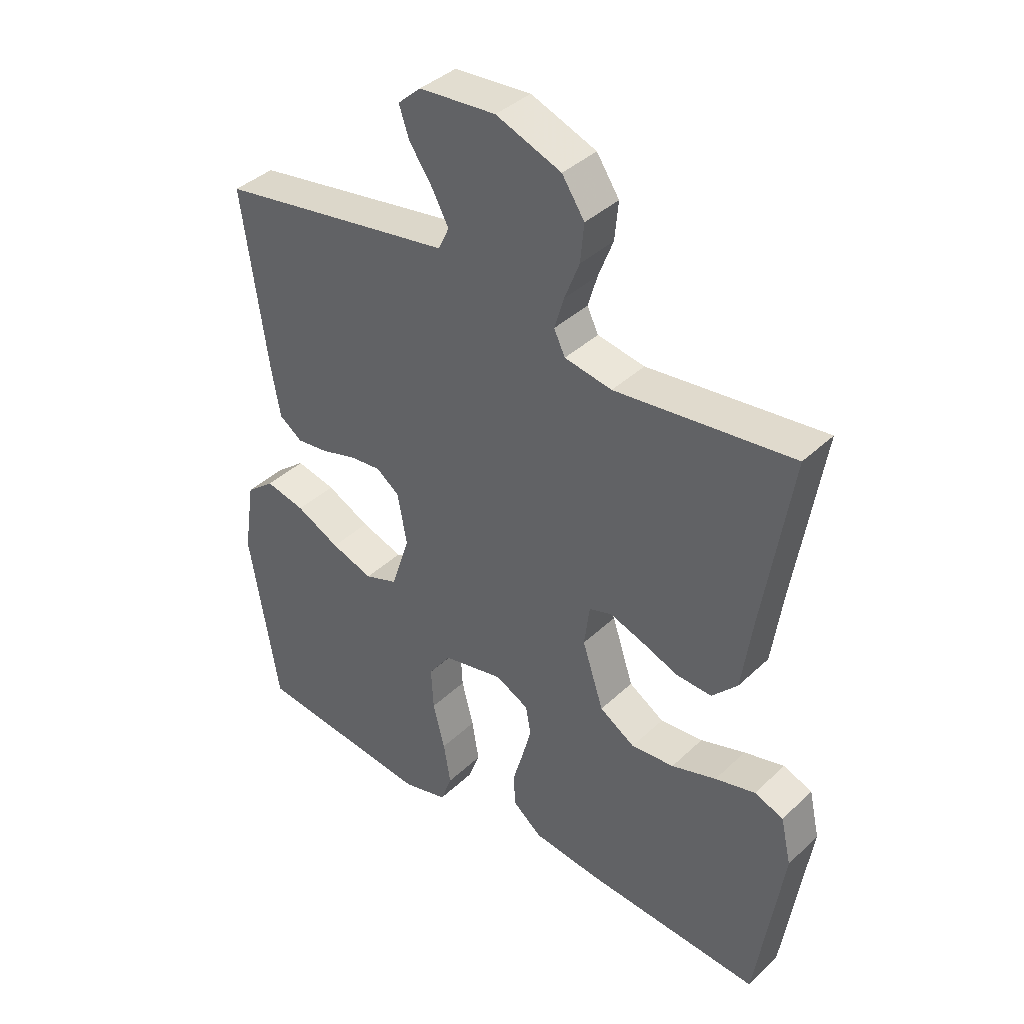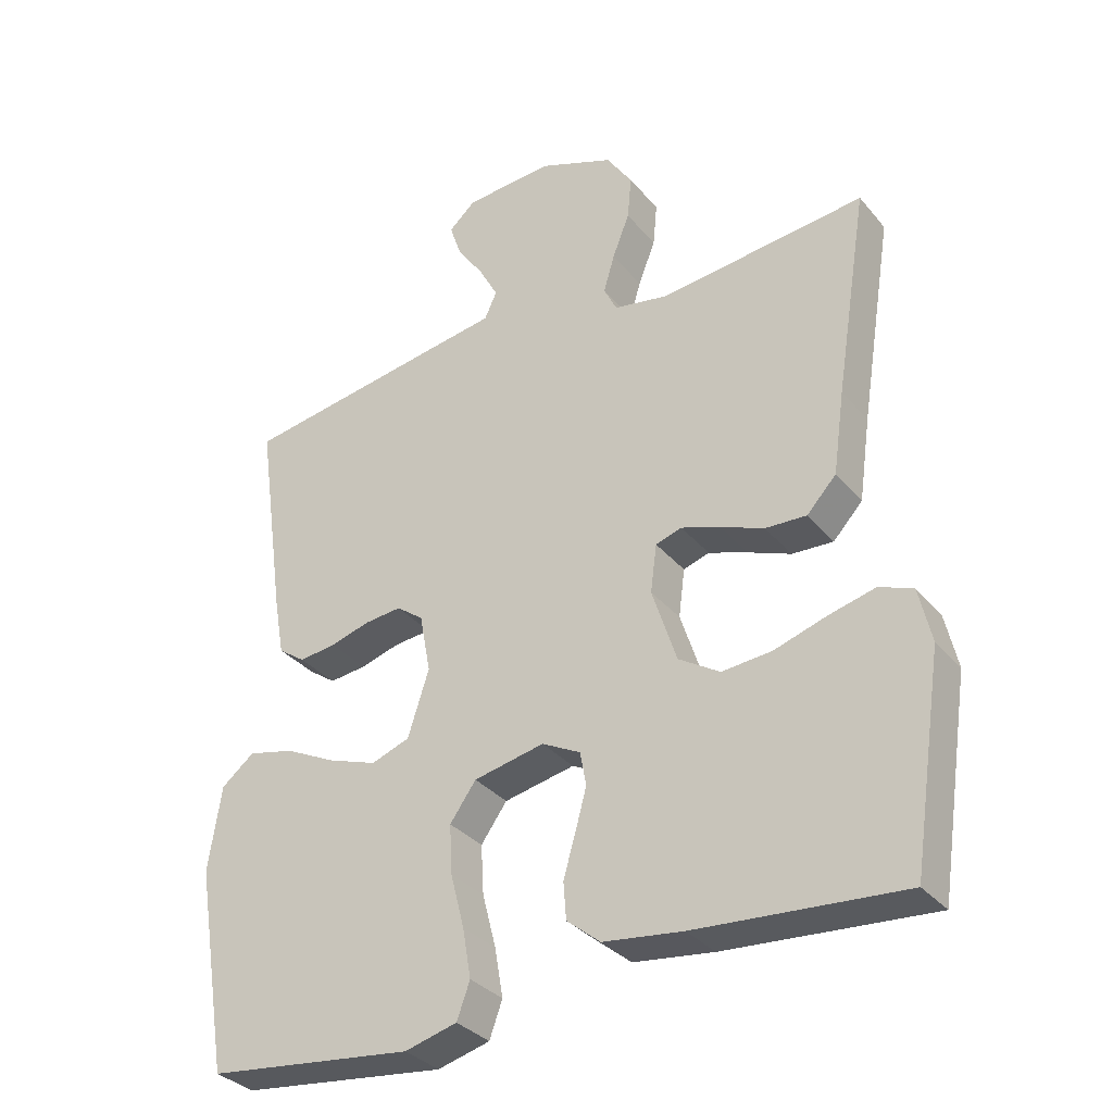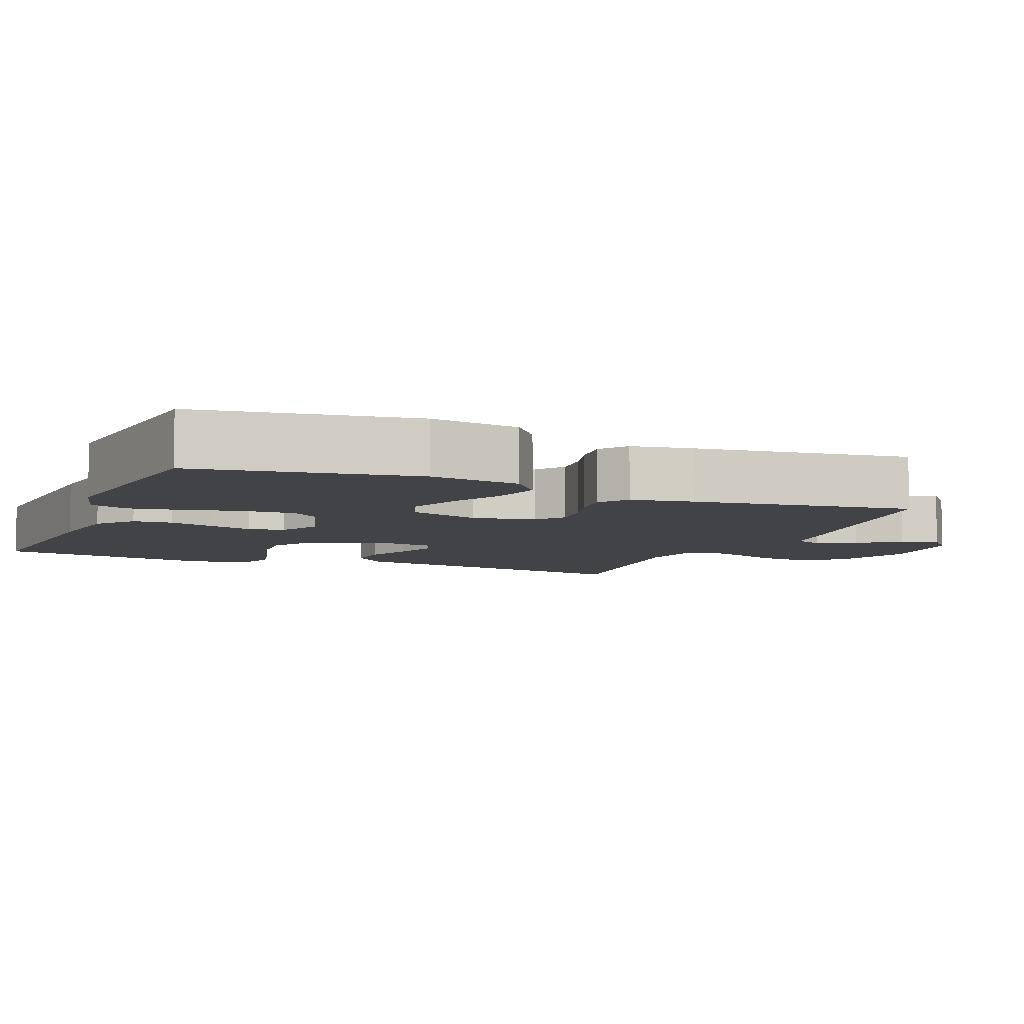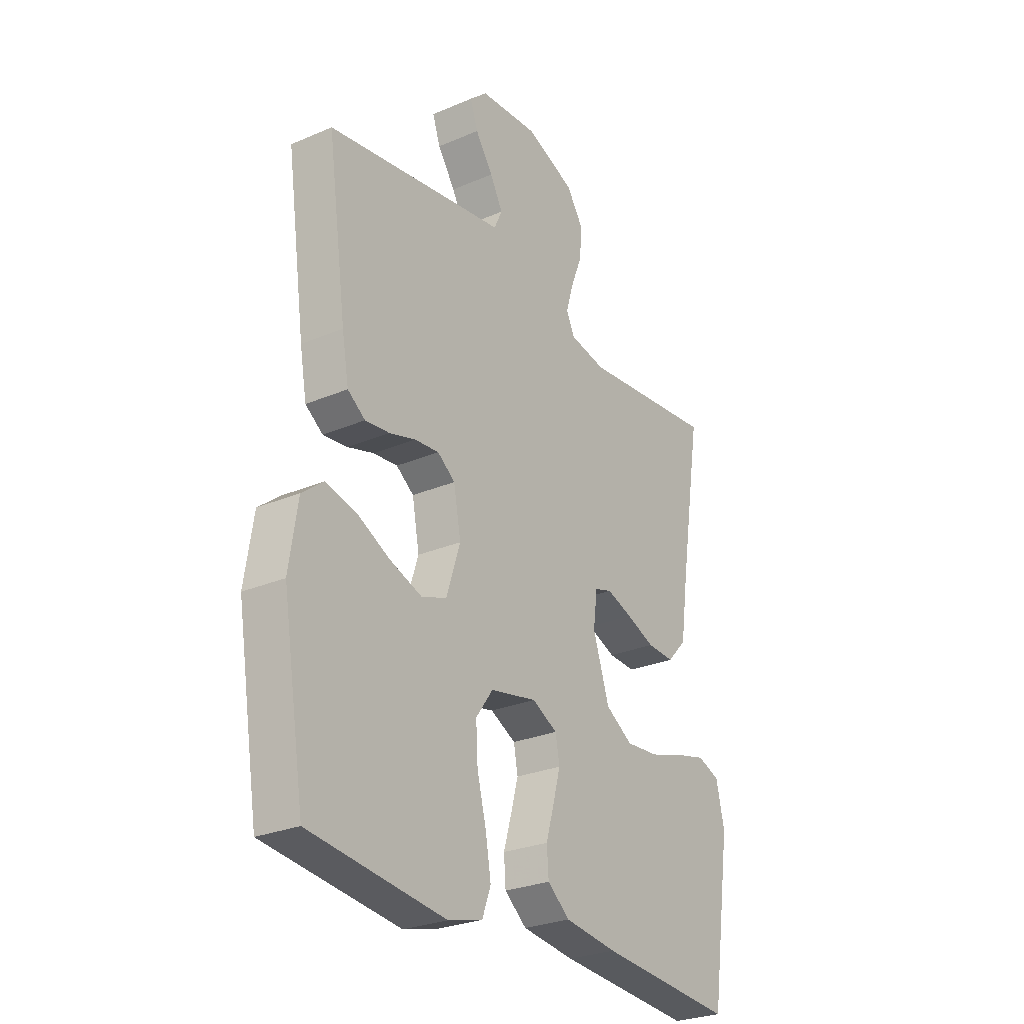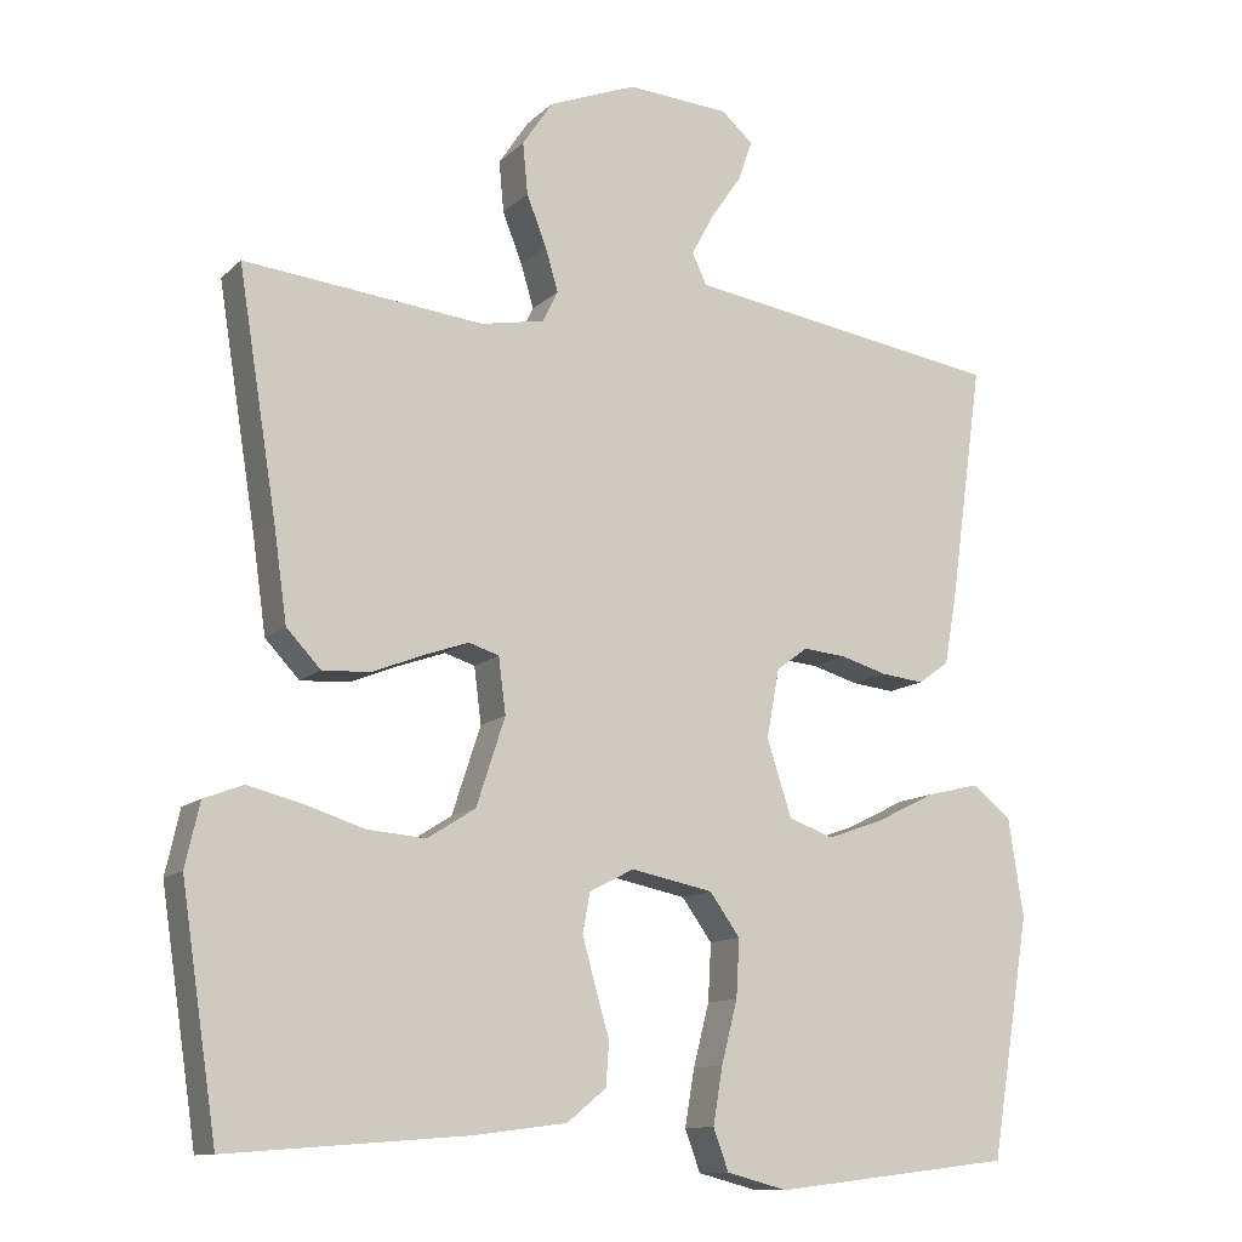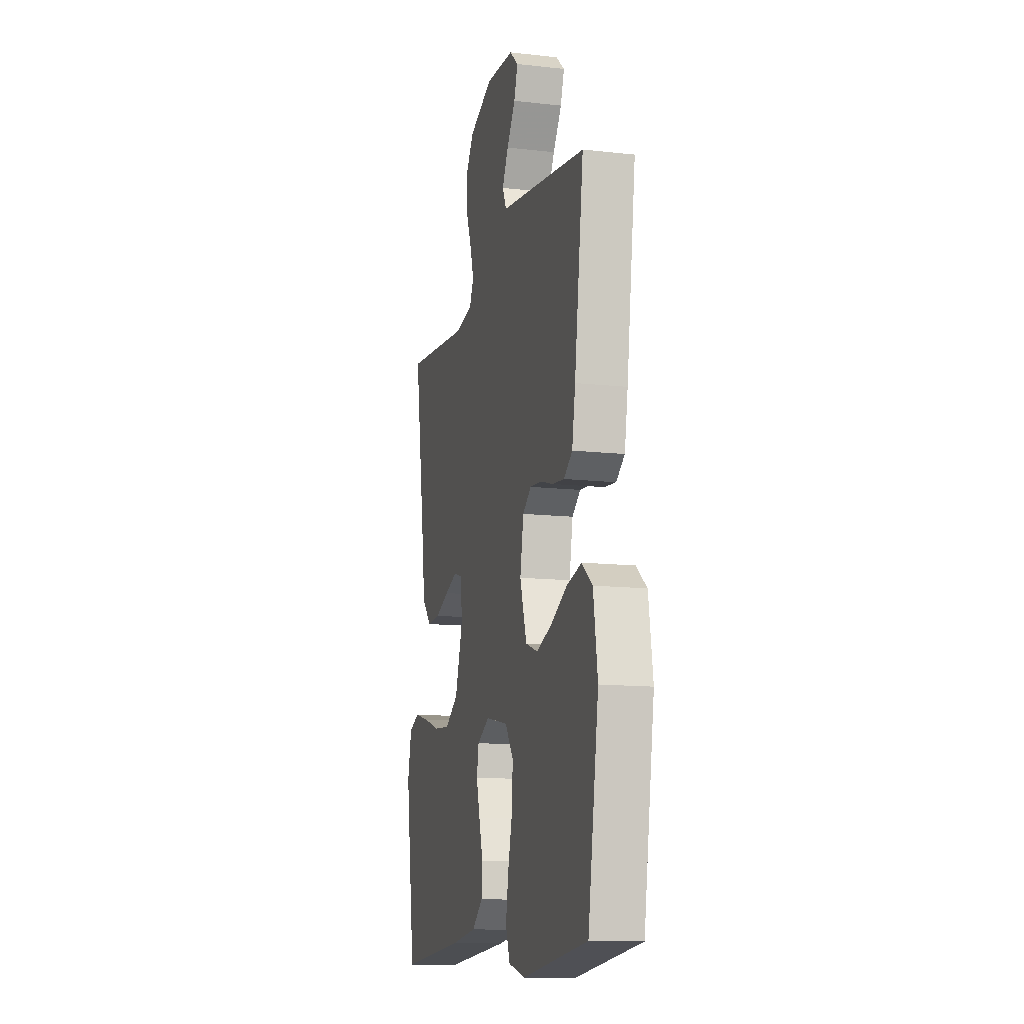
<metadata>
{"format":"obj","ext":"obj","renderer":"f3d","projection":"perspective","resolution":1024,"background":"white","views":[{"elev":39.0,"azim":40.5,"up":"+Z"},{"elev":-33.2,"azim":33.3,"up":"+Z"},{"elev":-7.0,"azim":-112.6,"up":"+Y"},{"elev":-27.2,"azim":-56.5,"up":"+Z"},{"elev":-11.8,"azim":153.3,"up":"+Z"},{"elev":-12.8,"azim":-104.5,"up":"+Z"}]}
</metadata>
<code>
v -0.5 0.07 0.5
v -0.2 0.07 0.547
v -0.102 0.07 0.562
v -0.084 0.07 0.601
v -0.112 0.07 0.653
v -0.151 0.07 0.71
v -0.168 0.07 0.76
v -0.129 0.07 0.795
v 0 0.07 0.804
v 0.11 0.07 0.761
v 0.148 0.07 0.704
v 0.142 0.07 0.64
v 0.117 0.07 0.576
v 0.101 0.07 0.522
v 0.12 0.07 0.483
v 0.2 0.07 0.468
v 0.5 0.07 0.5
v 0.452 0.07 0.2
v 0.435 0.07 0.08
v 0.392 0.07 0.034
v 0.332 0.07 0.037
v 0.269 0.07 0.062
v 0.212 0.07 0.082
v 0.174 0.07 0.07
v 0.165 0.07 0
v 0.201 0.07 -0.11
v 0.261 0.07 -0.148
v 0.334 0.07 -0.142
v 0.41 0.07 -0.118
v 0.478 0.07 -0.101
v 0.527 0.07 -0.12
v 0.545 0.07 -0.2
v 0.5 0.07 -0.5
v 0.2 0.07 -0.477
v 0.084 0.07 -0.462
v 0.035 0.07 -0.422
v 0.031 0.07 -0.368
v 0.049 0.07 -0.306
v 0.065 0.07 -0.247
v 0.056 0.07 -0.198
v 0 0.07 -0.169
v -0.103 0.07 -0.19
v -0.141 0.07 -0.243
v -0.137 0.07 -0.315
v -0.117 0.07 -0.393
v -0.105 0.07 -0.464
v -0.124 0.07 -0.516
v -0.2 0.07 -0.536
v -0.5 0.07 -0.5
v -0.549 0.07 -0.2
v -0.53 0.07 -0.076
v -0.482 0.07 -0.038
v -0.415 0.07 -0.054
v -0.341 0.07 -0.091
v -0.27 0.07 -0.116
v -0.214 0.07 -0.096
v -0.183 0.07 0
v -0.199 0.07 0.086
v -0.238 0.07 0.115
v -0.292 0.07 0.11
v -0.35 0.07 0.093
v -0.404 0.07 0.087
v -0.443 0.07 0.115
v -0.458 0.07 0.2
v -0.5 0 0.5
v -0.2 0 0.547
v -0.102 0 0.562
v -0.084 0 0.601
v -0.112 0 0.653
v -0.151 0 0.71
v -0.168 0 0.76
v -0.129 0 0.795
v 0 0 0.804
v 0.11 0 0.761
v 0.148 0 0.704
v 0.142 0 0.64
v 0.117 0 0.576
v 0.101 0 0.522
v 0.12 0 0.483
v 0.2 0 0.468
v 0.5 0 0.5
v 0.452 0 0.2
v 0.435 0 0.08
v 0.392 0 0.034
v 0.332 0 0.037
v 0.269 0 0.062
v 0.212 0 0.082
v 0.174 0 0.07
v 0.165 0 0
v 0.201 0 -0.11
v 0.261 0 -0.148
v 0.334 0 -0.142
v 0.41 0 -0.118
v 0.478 0 -0.101
v 0.527 0 -0.12
v 0.545 0 -0.2
v 0.5 0 -0.5
v 0.2 0 -0.477
v 0.084 0 -0.462
v 0.035 0 -0.422
v 0.031 0 -0.368
v 0.049 0 -0.306
v 0.065 0 -0.247
v 0.056 0 -0.198
v 0 0 -0.169
v -0.103 0 -0.19
v -0.141 0 -0.243
v -0.137 0 -0.315
v -0.117 0 -0.393
v -0.105 0 -0.464
v -0.124 0 -0.516
v -0.2 0 -0.536
v -0.5 0 -0.5
v -0.549 0 -0.2
v -0.53 0 -0.076
v -0.482 0 -0.038
v -0.415 0 -0.054
v -0.341 0 -0.091
v -0.27 0 -0.116
v -0.214 0 -0.096
v -0.183 0 0
v -0.199 0 0.086
v -0.238 0 0.115
v -0.292 0 0.11
v -0.35 0 0.093
v -0.404 0 0.087
v -0.443 0 0.115
v -0.458 0 0.2
f 1 2 3
f 64 1 3
f 63 64 3
f 62 63 3
f 61 62 3
f 60 61 3
f 59 60 3 4
f 58 59 4
f 57 58 4
f 52 53 54
f 51 52 54
f 50 51 54
f 49 50 54
f 48 49 54
f 47 48 54
f 46 47 54
f 45 46 54
f 44 45 54
f 43 44 54 55
f 42 43 55 56
f 36 37 38
f 35 36 38
f 34 35 38
f 33 34 38
f 32 33 38
f 31 32 38
f 30 31 38
f 29 30 38
f 28 29 38
f 27 28 38 39
f 26 27 39 40
f 20 21 22
f 19 20 22
f 18 19 22
f 18 22 23
f 17 18 23
f 16 17 23
f 15 16 23 24
f 11 12 13
f 10 11 13
f 9 10 13
f 8 9 13
f 7 8 13
f 6 7 13
f 5 6 13
f 4 5 13 14
f 15 24 25
f 14 15 25
f 4 14 25
f 57 4 25
f 26 40 41
f 25 26 41
f 57 25 41
f 41 42 56 57
f 67 66 65
f 67 65 128
f 67 128 127
f 67 127 126
f 67 126 125
f 67 125 124
f 68 67 124 123
f 68 123 122
f 68 122 121
f 118 117 116
f 118 116 115
f 118 115 114
f 118 114 113
f 118 113 112
f 118 112 111
f 118 111 110
f 118 110 109
f 118 109 108
f 119 118 108 107
f 120 119 107 106
f 102 101 100
f 102 100 99
f 102 99 98
f 102 98 97
f 102 97 96
f 102 96 95
f 102 95 94
f 102 94 93
f 102 93 92
f 103 102 92 91
f 104 103 91 90
f 86 85 84
f 86 84 83
f 86 83 82
f 87 86 82
f 87 82 81
f 87 81 80
f 88 87 80 79
f 77 76 75
f 77 75 74
f 77 74 73
f 77 73 72
f 77 72 71
f 77 71 70
f 77 70 69
f 78 77 69 68
f 89 88 79
f 89 79 78
f 89 78 68
f 89 68 121
f 105 104 90
f 105 90 89
f 105 89 121
f 121 120 106 105
f 1 65 66 2
f 2 66 67 3
f 3 67 68 4
f 4 68 69 5
f 5 69 70 6
f 6 70 71 7
f 7 71 72 8
f 8 72 73 9
f 9 73 74 10
f 10 74 75 11
f 11 75 76 12
f 12 76 77 13
f 13 77 78 14
f 14 78 79 15
f 15 79 80 16
f 16 80 81 17
f 17 81 82 18
f 18 82 83 19
f 19 83 84 20
f 20 84 85 21
f 21 85 86 22
f 22 86 87 23
f 23 87 88 24
f 24 88 89 25
f 25 89 90 26
f 26 90 91 27
f 27 91 92 28
f 28 92 93 29
f 29 93 94 30
f 30 94 95 31
f 31 95 96 32
f 32 96 97 33
f 33 97 98 34
f 34 98 99 35
f 35 99 100 36
f 36 100 101 37
f 37 101 102 38
f 38 102 103 39
f 39 103 104 40
f 40 104 105 41
f 41 105 106 42
f 42 106 107 43
f 43 107 108 44
f 44 108 109 45
f 45 109 110 46
f 46 110 111 47
f 47 111 112 48
f 48 112 113 49
f 49 113 114 50
f 50 114 115 51
f 51 115 116 52
f 52 116 117 53
f 53 117 118 54
f 54 118 119 55
f 55 119 120 56
f 56 120 121 57
f 57 121 122 58
f 58 122 123 59
f 59 123 124 60
f 60 124 125 61
f 61 125 126 62
f 62 126 127 63
f 63 127 128 64
f 64 128 65 1

</code>
